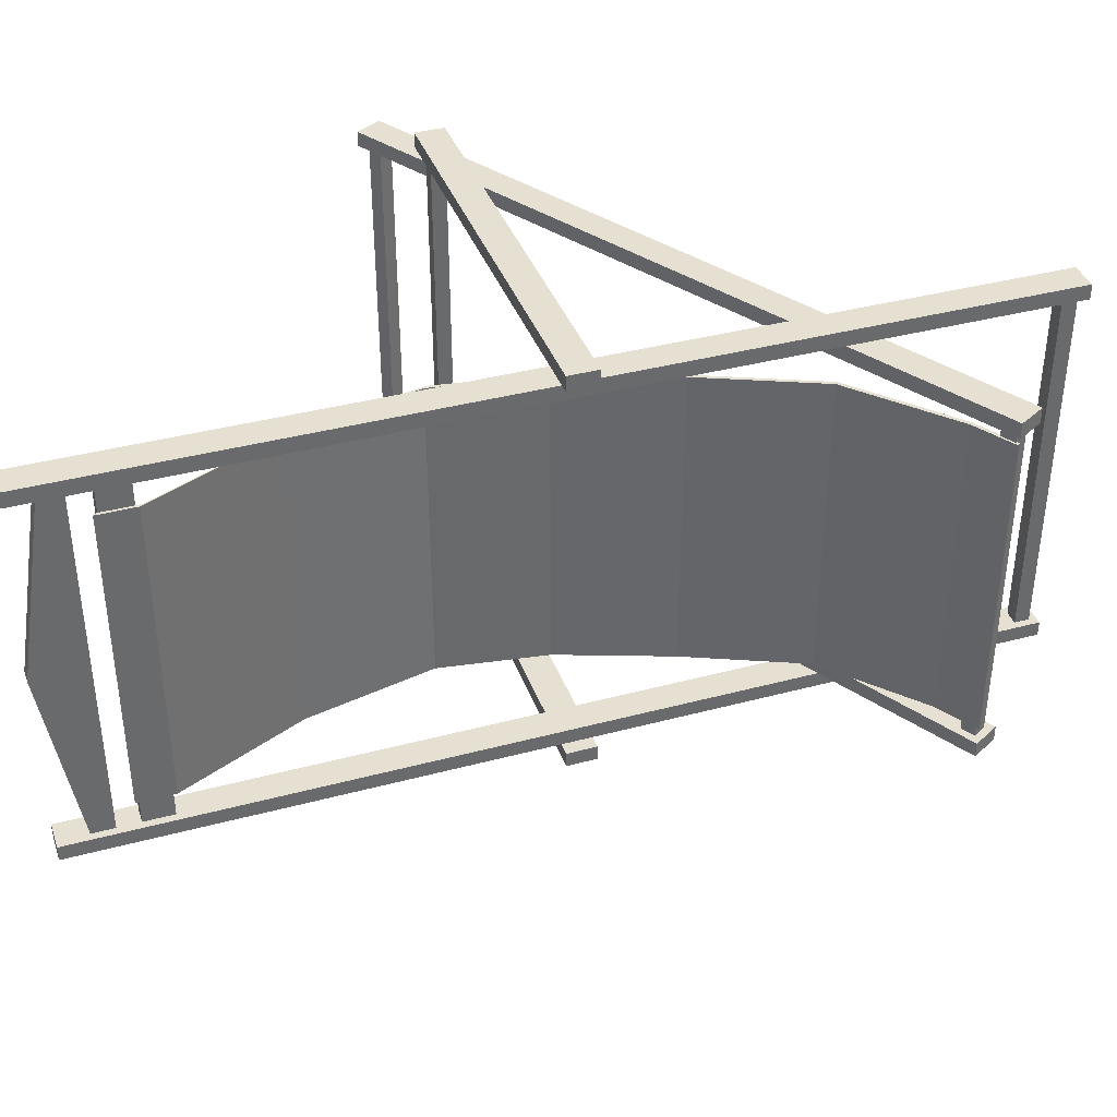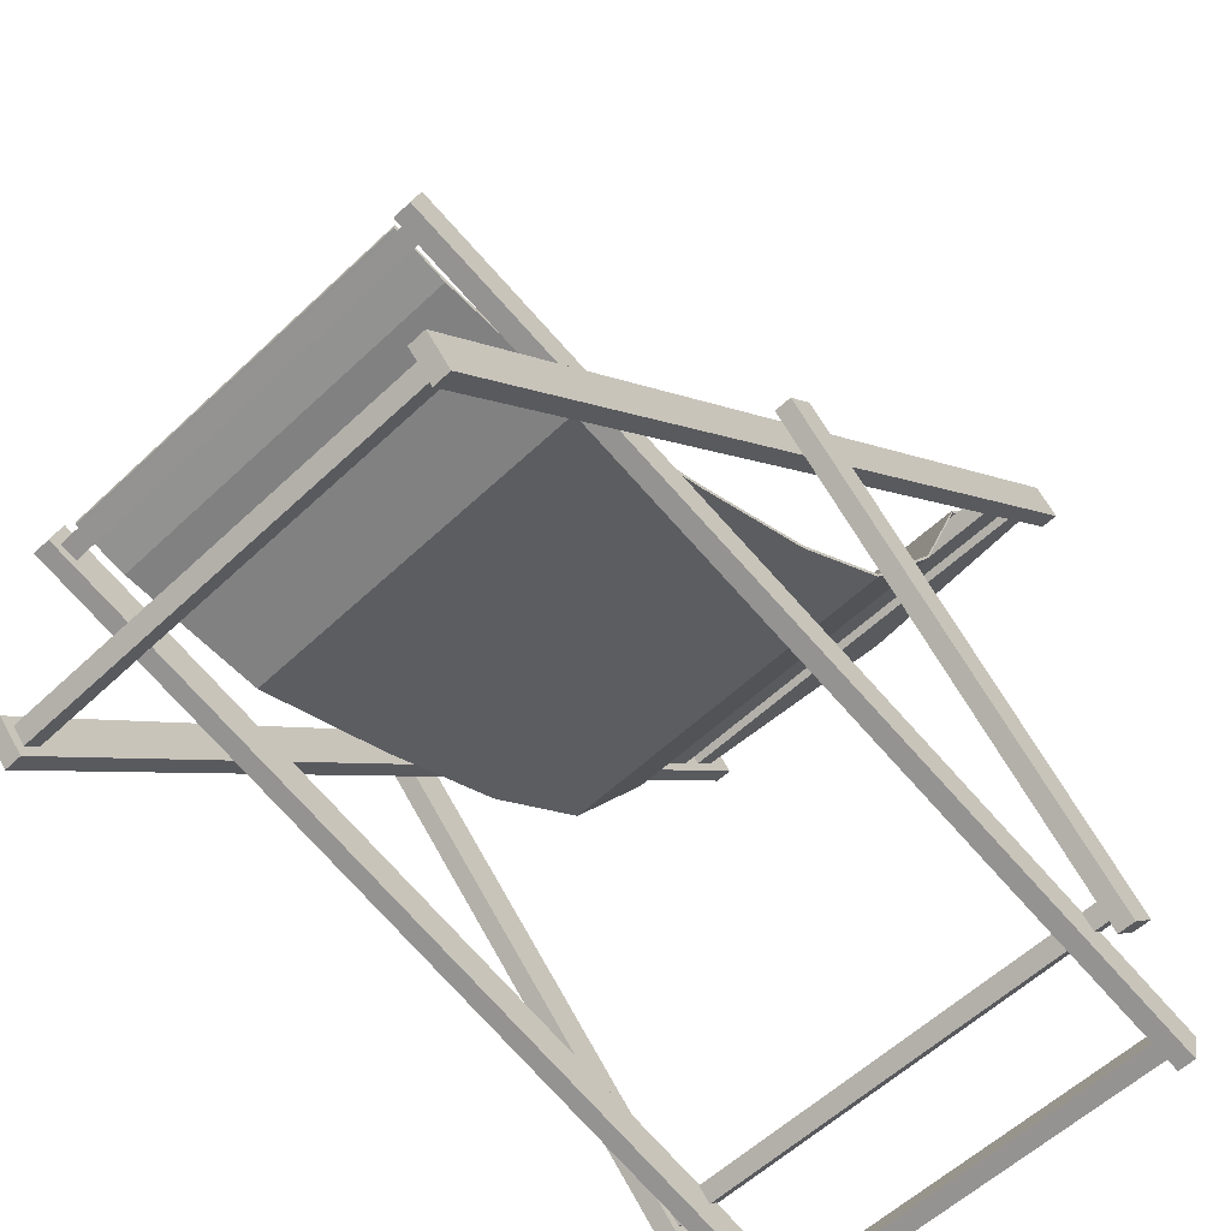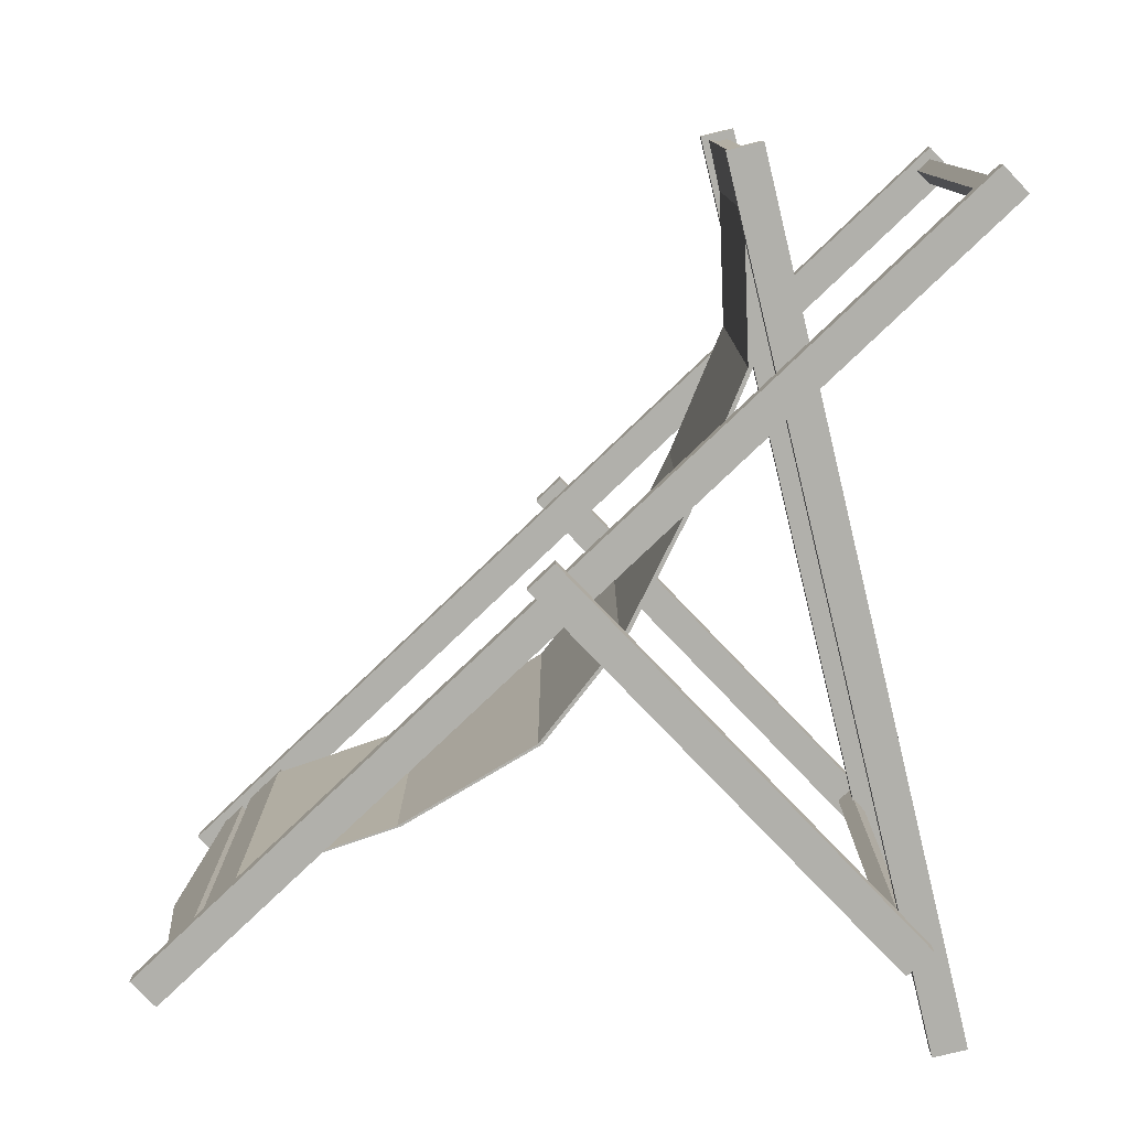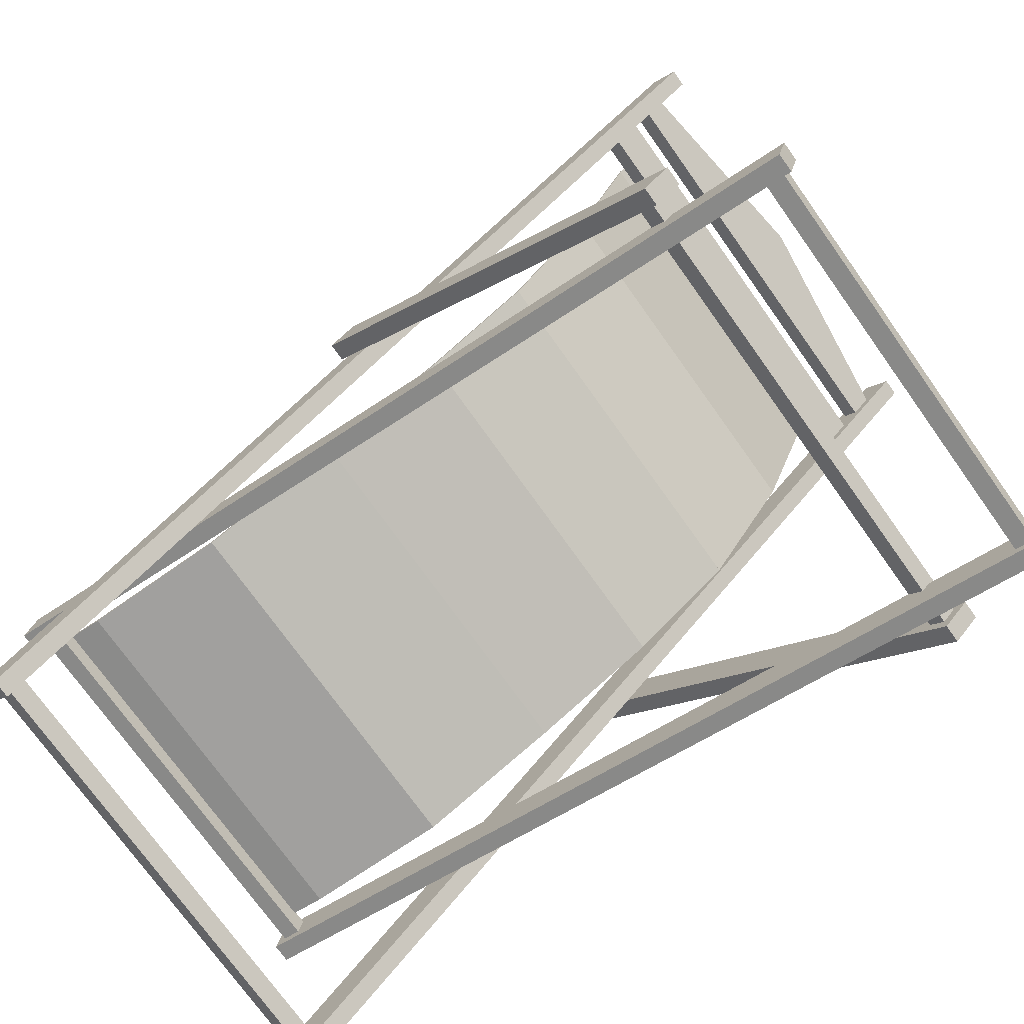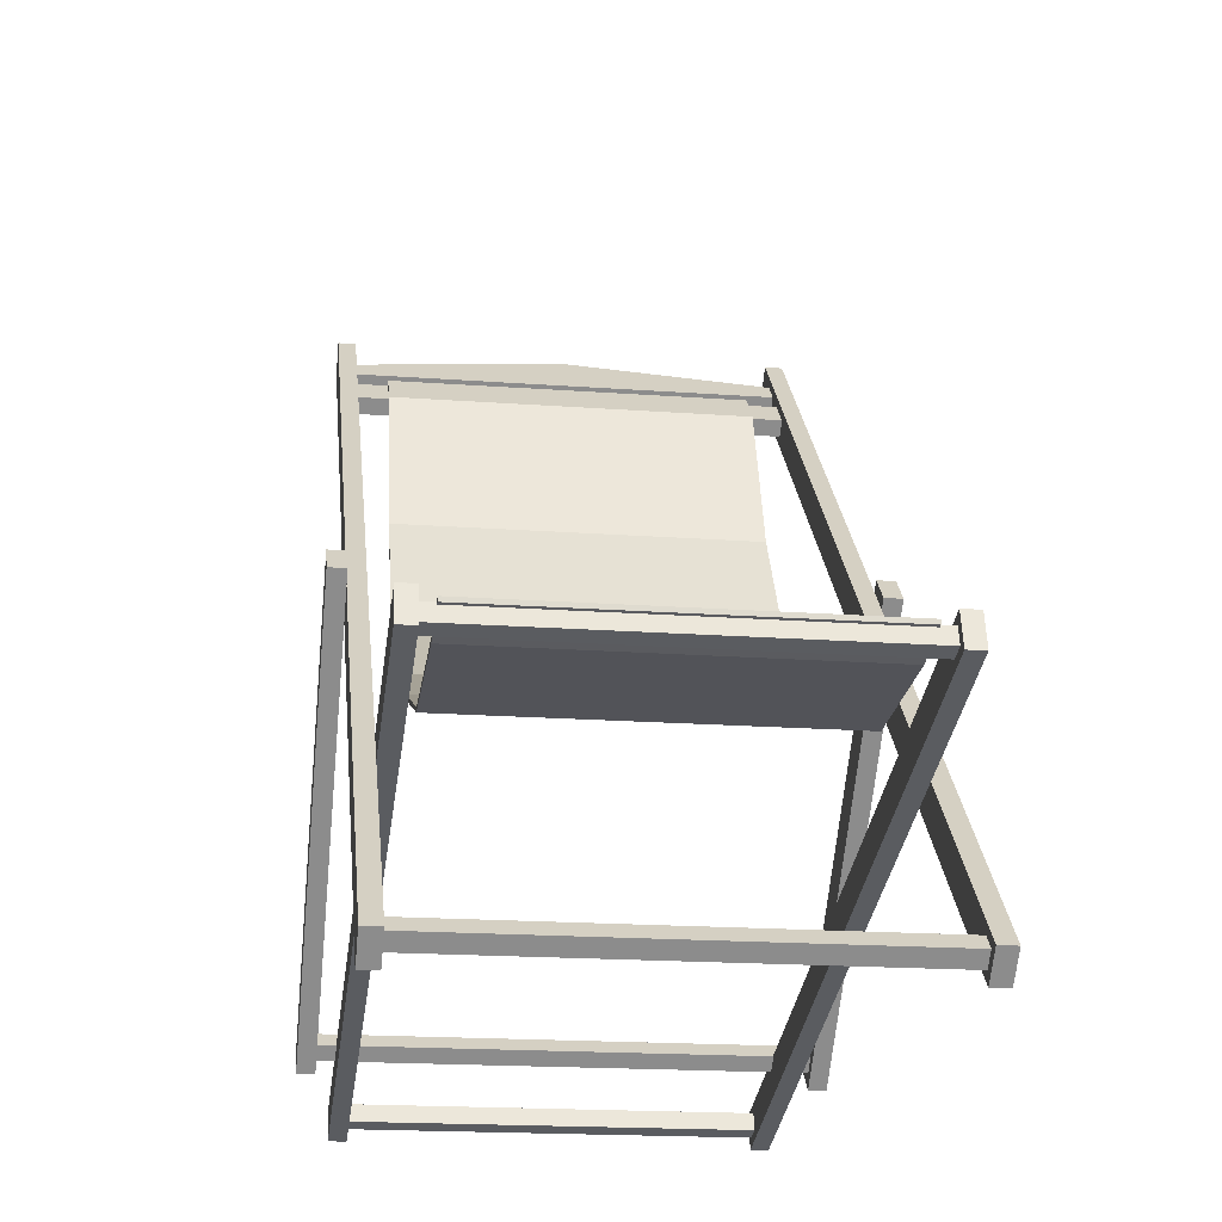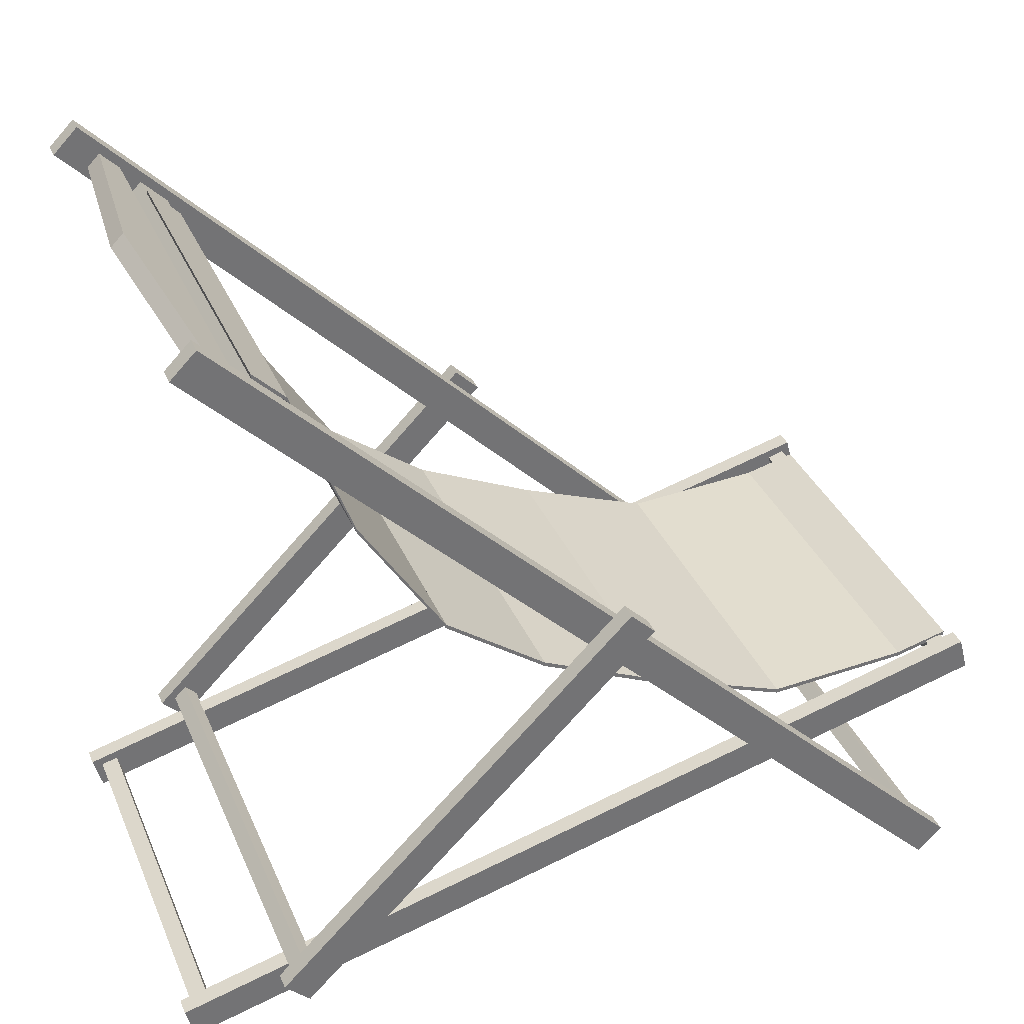
<metadata>
{"format":"obj","ext":"obj","renderer":"f3d","projection":"perspective","resolution":1024,"background":"white","views":[{"elev":37.8,"azim":-153.9,"up":"+Z"},{"elev":-58.1,"azim":-45.8,"up":"+Y"},{"elev":-78.4,"azim":-91.3,"up":"+Z"},{"elev":-74.3,"azim":35.5,"up":"+Y"},{"elev":-19.1,"azim":-97.9,"up":"+Y"},{"elev":35.0,"azim":158.9,"up":"+Y"}]}
</metadata>
<code>
g 1
v -0.8137 -0.09783 -0.33
v -1.134 -0.07783 0.49
v -0.8137 -0.09783 0.49
v -1.134 -0.07783 -0.33
v -1.134 -0.08783 -0.33
v -0.8137 -0.1078 0.49
v -1.134 -0.08783 0.49
v -0.8137 -0.1078 -0.33
f 1 2 3
f 1 4 2
f 5 6 7
f 5 8 6
f 1 5 4
f 1 8 5
f 6 2 7
f 6 3 2
f 3 8 1
f 3 6 8
f 7 4 5
f 7 2 4
g 2
v -0.5037 0.02217 0.49
v -0.5037 0.02217 -0.33
v -0.5037 0.01217 -0.33
v -0.5037 0.01217 0.49
f 9 1 3
f 9 10 1
f 6 11 12
f 6 8 11
f 1 11 8
f 1 10 11
f 6 9 3
f 6 12 9
f 10 12 11
f 10 9 12
f 8 3 1
f 8 6 3
g 3
v -0.2237 0.1522 -0.33
v -0.2237 0.1522 0.49
v -0.2237 0.1422 0.49
v -0.2237 0.1422 -0.33
f 9 13 10
f 9 14 13
f 15 11 16
f 15 12 11
f 11 13 16
f 11 10 13
f 9 15 14
f 9 12 15
f 16 14 15
f 16 13 14
f 10 12 9
f 10 11 12
g 4
v 0.00628 0.3222 0.49
v 0.00628 0.3222 -0.33
v 0.00628 0.3122 -0.33
v 0.00628 0.3122 0.49
f 17 13 14
f 17 18 13
f 15 19 20
f 15 16 19
f 13 19 16
f 13 18 19
f 15 17 14
f 15 20 17
f 18 20 19
f 18 17 20
f 16 14 13
f 16 15 14
g 5
v 0.1963 0.6222 -0.33
v 0.1963 0.6222 0.49
v 0.1963 0.6122 0.49
v 0.1963 0.6122 -0.33
f 21 17 22
f 21 18 17
f 19 23 20
f 19 24 23
f 21 19 18
f 21 24 19
f 23 17 20
f 23 22 17
f 22 24 21
f 22 23 24
f 20 18 19
f 20 17 18
g 6
v 0.3263 0.9722 0.49
v 0.3263 0.9722 -0.33
v 0.3263 0.9622 -0.33
v 0.3263 0.9622 0.49
f 21 25 26
f 21 22 25
f 27 23 24
f 27 28 23
f 27 21 26
f 27 24 21
f 25 23 28
f 25 22 23
f 28 26 25
f 28 27 26
f 22 24 23
f 22 21 24
g 7
v 0.3963 1.042 -0.33
v 0.3963 1.042 0.49
v 0.3963 1.032 0.49
v 0.3963 1.032 -0.33
f 25 29 26
f 25 30 29
f 31 27 32
f 31 28 27
f 27 29 32
f 27 26 29
f 25 31 30
f 25 28 31
f 32 30 31
f 32 29 30
f 26 28 25
f 26 27 28
g 8
v 0.6481 -0.5622 0.52
v 0.6094 -0.5518 -0.36
v 0.6094 -0.5518 0.52
v 0.6481 -0.5622 -0.36
v 0.5991 -0.5904 0.52
v 0.6377 -0.6008 -0.36
v 0.6377 -0.6008 0.52
v 0.5991 -0.5904 -0.36
f 33 34 35
f 33 36 34
f 37 38 39
f 37 40 38
f 34 38 40
f 34 36 38
f 37 33 35
f 37 39 33
f 36 39 38
f 36 33 39
f 40 35 34
f 40 37 35
g 9
v 0.6726 -0.548 0.56
v -1.259 -0.03038 0.52
v -1.259 -0.03038 0.56
v 0.6726 -0.548 0.52
v -1.28 -0.1076 0.56
v 0.6519 -0.6253 0.52
v 0.6519 -0.6253 0.56
v -1.28 -0.1076 0.52
f 41 42 43
f 41 44 42
f 45 46 47
f 45 48 46
f 42 46 48
f 42 44 46
f 45 41 43
f 45 47 41
f 44 47 46
f 44 41 47
f 48 43 42
f 48 45 43
g 10
v -1.207 -0.06523 0.52
v -1.245 -0.05487 -0.36
v -1.245 -0.05487 0.52
v -1.207 -0.06523 -0.36
v -1.256 -0.09351 0.52
v -1.217 -0.1039 -0.36
v -1.217 -0.1039 0.52
v -1.256 -0.09351 -0.36
f 49 50 51
f 49 52 50
f 53 54 55
f 53 56 54
f 50 54 56
f 50 52 54
f 53 49 51
f 53 55 49
f 52 55 54
f 52 49 55
f 56 51 50
f 56 53 51
g 11
v 0.6726 -0.548 -0.36
v -1.259 -0.03038 -0.4
v -1.259 -0.03038 -0.36
v 0.6726 -0.548 -0.4
v -1.28 -0.1076 -0.36
v 0.6519 -0.6253 -0.4
v 0.6519 -0.6253 -0.36
v -1.28 -0.1076 -0.4
f 57 58 59
f 57 60 58
f 61 62 63
f 61 64 62
f 58 62 64
f 58 60 62
f 61 57 59
f 61 63 57
f 60 63 62
f 60 57 63
f 64 59 58
f 64 61 59
g 12
v 0.536 1.17 0.08
v 0.437 1.071 0.56
v 0.4794 1.114 0.56
v 0.437 1.071 -0.4
v 0.4794 1.114 -0.4
v 0.4653 1.043 -0.4
v 0.5077 1.085 0.56
v 0.4653 1.043 0.56
v 0.5643 1.142 0.08
v 0.5077 1.085 -0.4
f 65 66 67
f 65 68 66
f 65 69 68
f 70 71 72
f 70 73 71
f 70 74 73
f 71 66 72
f 71 67 66
f 69 70 68
f 69 74 70
f 72 68 70
f 72 66 68
f 74 65 73
f 74 69 65
f 67 73 65
f 67 71 73
g 13
v 0.338 0.9722 -0.4
v 0.3946 1.029 0.56
v 0.3946 1.029 -0.4
v 0.338 0.9722 0.56
v 0.4229 1 -0.4
v 0.3663 0.9439 0.56
v 0.3663 0.9439 -0.4
v 0.4229 1 0.56
f 75 76 77
f 75 78 76
f 79 80 81
f 79 82 80
f 76 80 82
f 76 78 80
f 79 75 77
f 79 81 75
f 78 81 80
f 78 75 81
f 82 77 76
f 82 79 77
g 14
v -1.218 -0.5834 -0.4
v -1.189 -0.5552 0.56
v -1.189 -0.5552 -0.4
v -1.218 -0.5834 0.56
v -1.161 -0.5834 -0.4
v -1.189 -0.6117 0.56
v -1.189 -0.6117 -0.4
v -1.161 -0.5834 0.56
f 83 84 85
f 83 86 84
f 87 88 89
f 87 90 88
f 84 88 90
f 84 86 88
f 87 83 85
f 87 89 83
f 86 89 88
f 86 83 89
f 90 85 84
f 90 87 85
g 15
v -1.246 -0.5834 0.56
v 0.5219 1.184 0.6
v 0.5219 1.184 0.56
v -1.246 -0.5834 0.6
v 0.5785 1.128 0.56
v -1.189 -0.64 0.6
v -1.189 -0.64 0.56
v 0.5785 1.128 0.6
f 91 92 93
f 91 94 92
f 95 96 97
f 95 98 96
f 92 96 98
f 92 94 96
f 95 91 93
f 95 97 91
f 94 97 96
f 94 91 97
f 98 93 92
f 98 95 93
g 16
v -1.246 -0.5834 -0.44
v 0.5219 1.184 -0.4
v 0.5219 1.184 -0.44
v -1.246 -0.5834 -0.4
v 0.5785 1.128 -0.44
v -1.189 -0.64 -0.4
v -1.189 -0.64 -0.44
v 0.5785 1.128 -0.4
f 99 100 101
f 99 102 100
f 103 104 105
f 103 106 104
f 100 104 106
f 100 102 104
f 103 99 101
f 103 105 99
f 102 105 104
f 102 99 105
f 106 101 100
f 106 103 101
g 17
v -0.3559 0.3432 0.64
v -0.4125 0.2866 0.6
v -0.4125 0.2866 0.64
v -0.3559 0.3432 0.6
v 0.4078 -0.5336 0.64
v 0.4643 -0.4771 0.6
v 0.4643 -0.4771 0.64
v 0.4078 -0.5336 0.6
f 107 108 109
f 107 110 108
f 111 112 113
f 111 114 112
f 108 112 114
f 108 110 112
f 111 107 109
f 111 113 107
f 110 113 112
f 110 107 113
f 114 109 108
f 114 111 109
g 18
v 0.4007 -0.4417 0.6
v 0.3724 -0.47 -0.44
v 0.3724 -0.47 0.6
v 0.4007 -0.4417 -0.44
v 0.4007 -0.4983 0.6
v 0.429 -0.47 -0.44
v 0.429 -0.47 0.6
v 0.4007 -0.4983 -0.44
f 115 116 117
f 115 118 116
f 119 120 121
f 119 122 120
f 116 120 122
f 116 118 120
f 119 115 117
f 119 121 115
f 118 121 120
f 118 115 121
f 122 117 116
f 122 119 117
g 19
v -0.363 0.3502 -0.44
v -0.4195 0.2937 -0.48
v -0.4195 0.2937 -0.44
v -0.363 0.3502 -0.48
v 0.4007 -0.5266 -0.44
v 0.4573 -0.47 -0.48
v 0.4573 -0.47 -0.44
v 0.4007 -0.5266 -0.48
f 123 124 125
f 123 126 124
f 127 128 129
f 127 130 128
f 124 128 130
f 124 126 128
f 127 123 125
f 127 129 123
f 126 129 128
f 126 123 129
f 130 125 124
f 130 127 125
g 20
v -1.254 -0.04783 -0.33
v -1.254 -0.04783 0.49
v -1.254 -0.05783 0.49
v -1.254 -0.05783 -0.33
f 131 2 4
f 131 132 2
f 5 133 134
f 5 7 133
f 5 131 4
f 5 134 131
f 2 133 7
f 2 132 133
f 7 4 2
f 7 5 4
f 132 134 133
f 132 131 134

</code>
